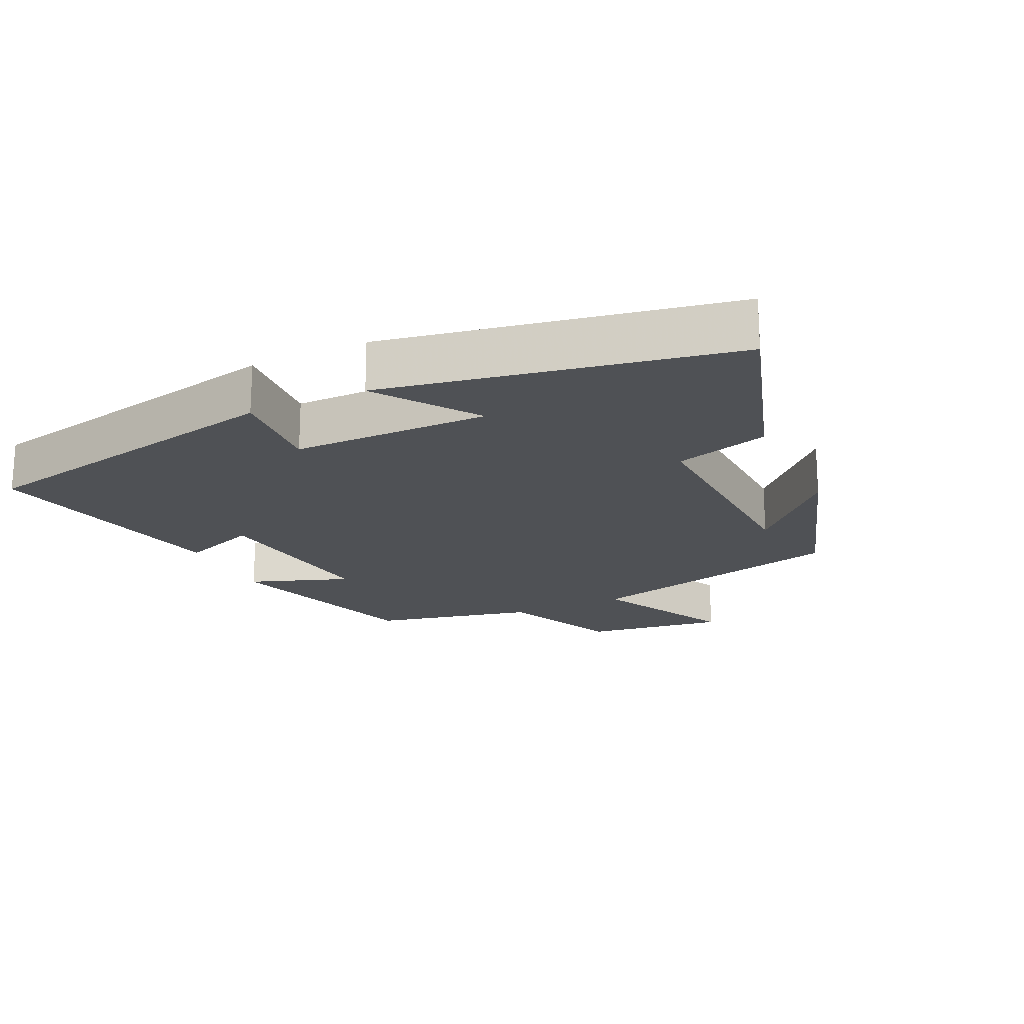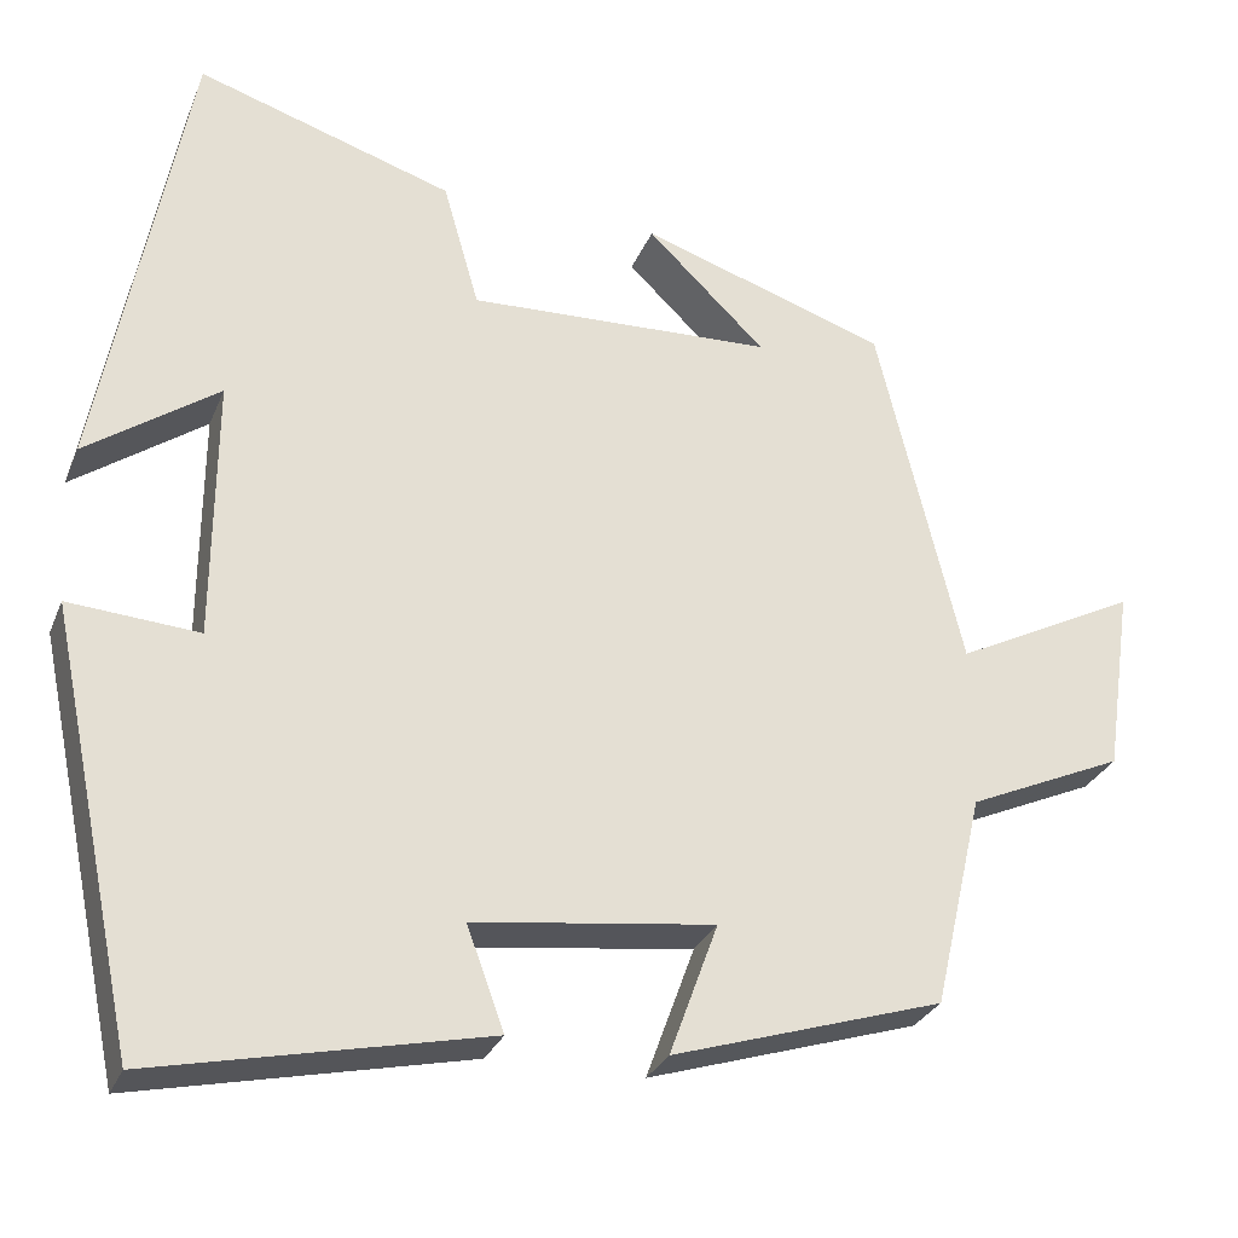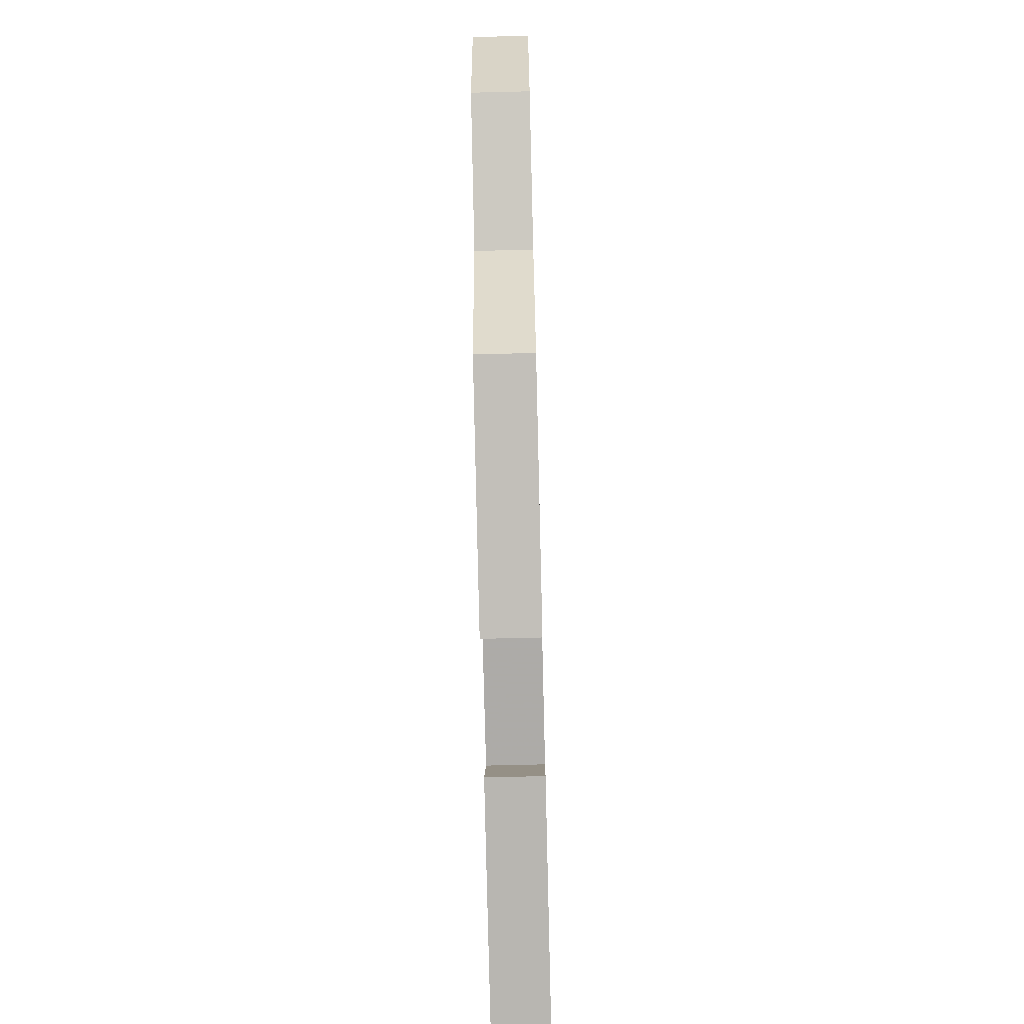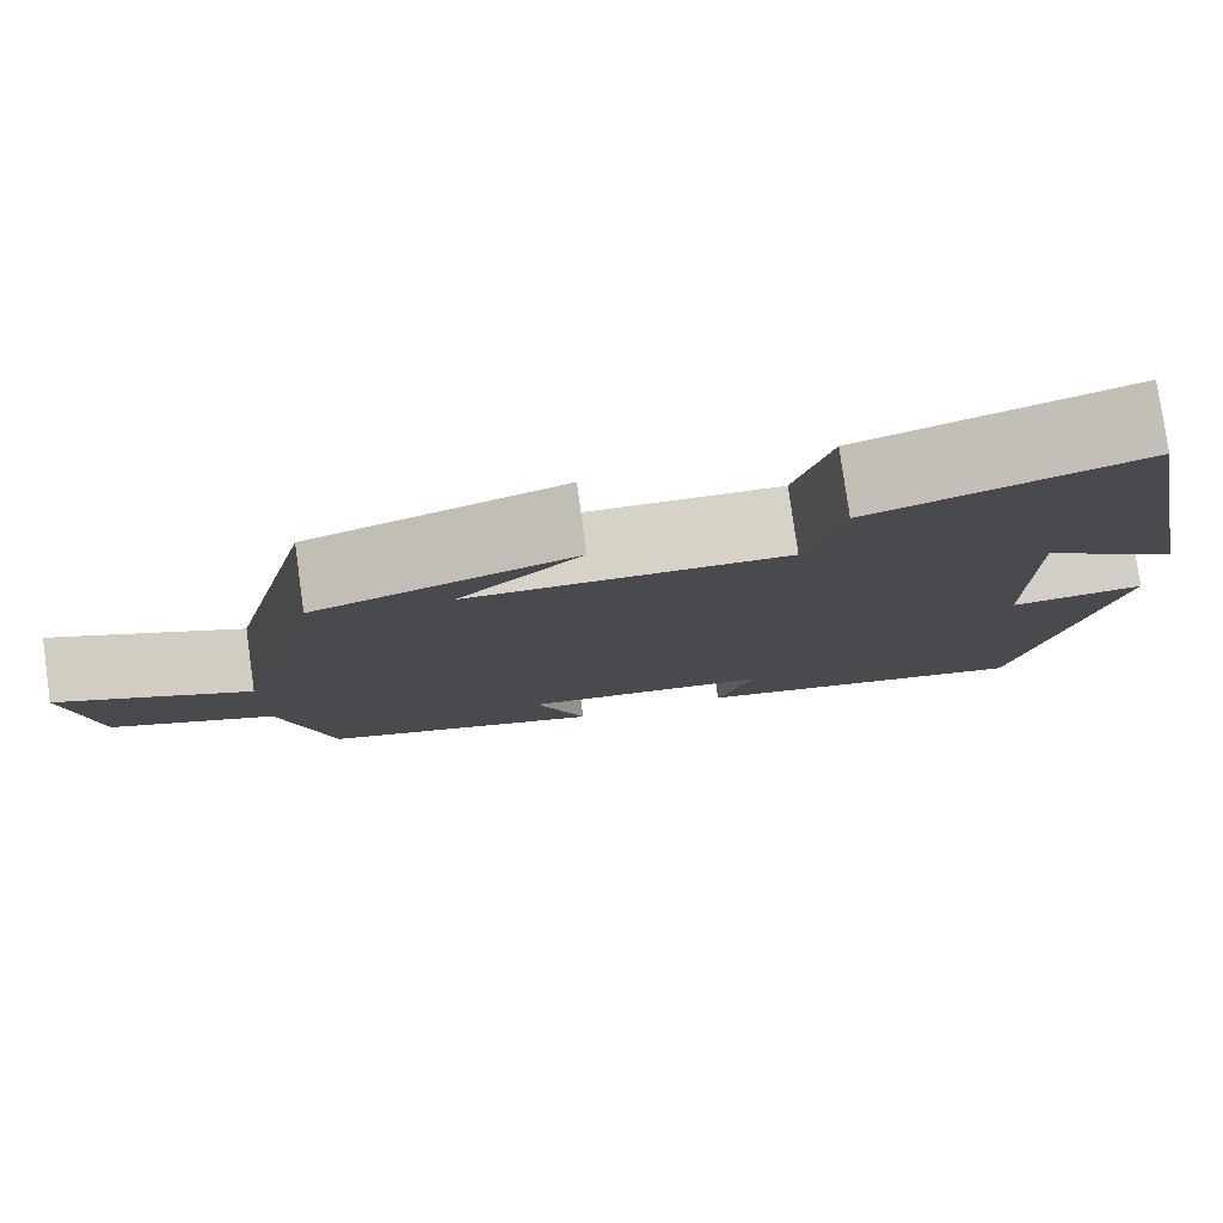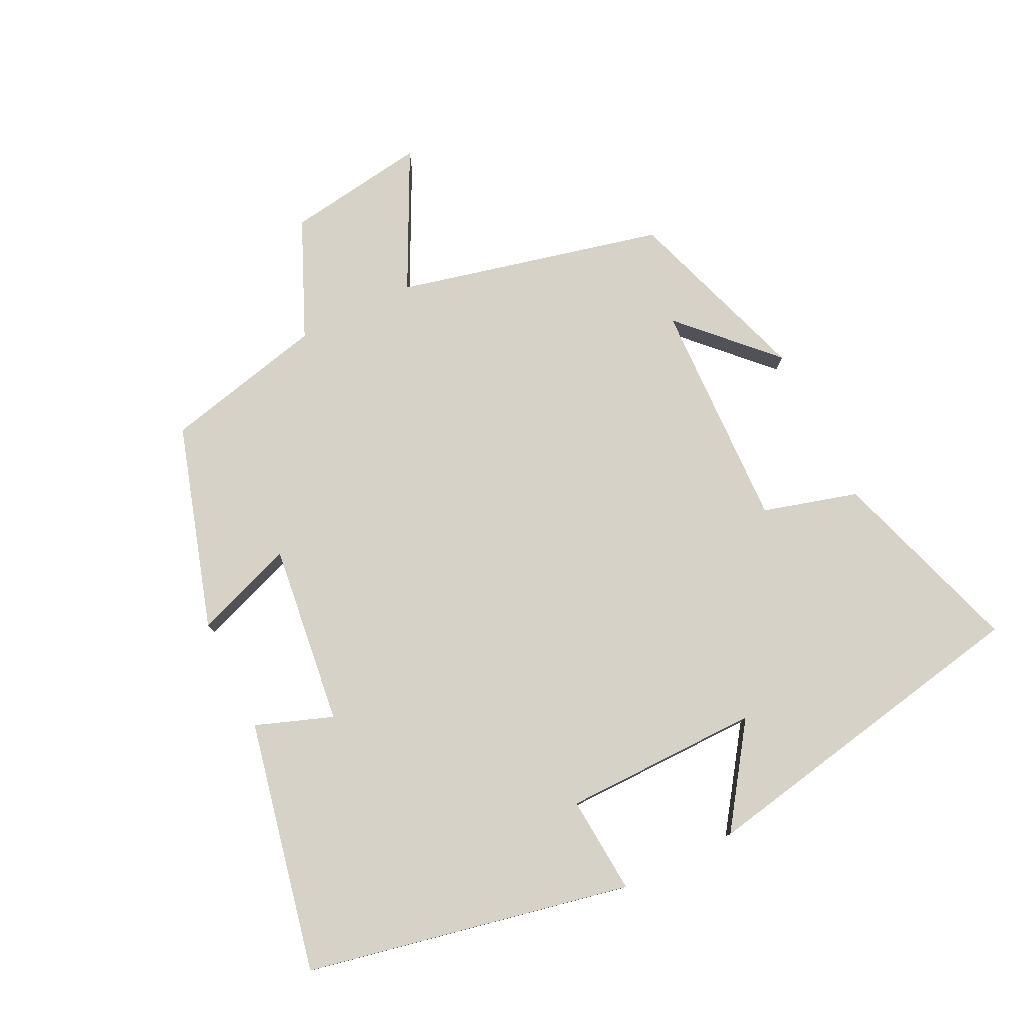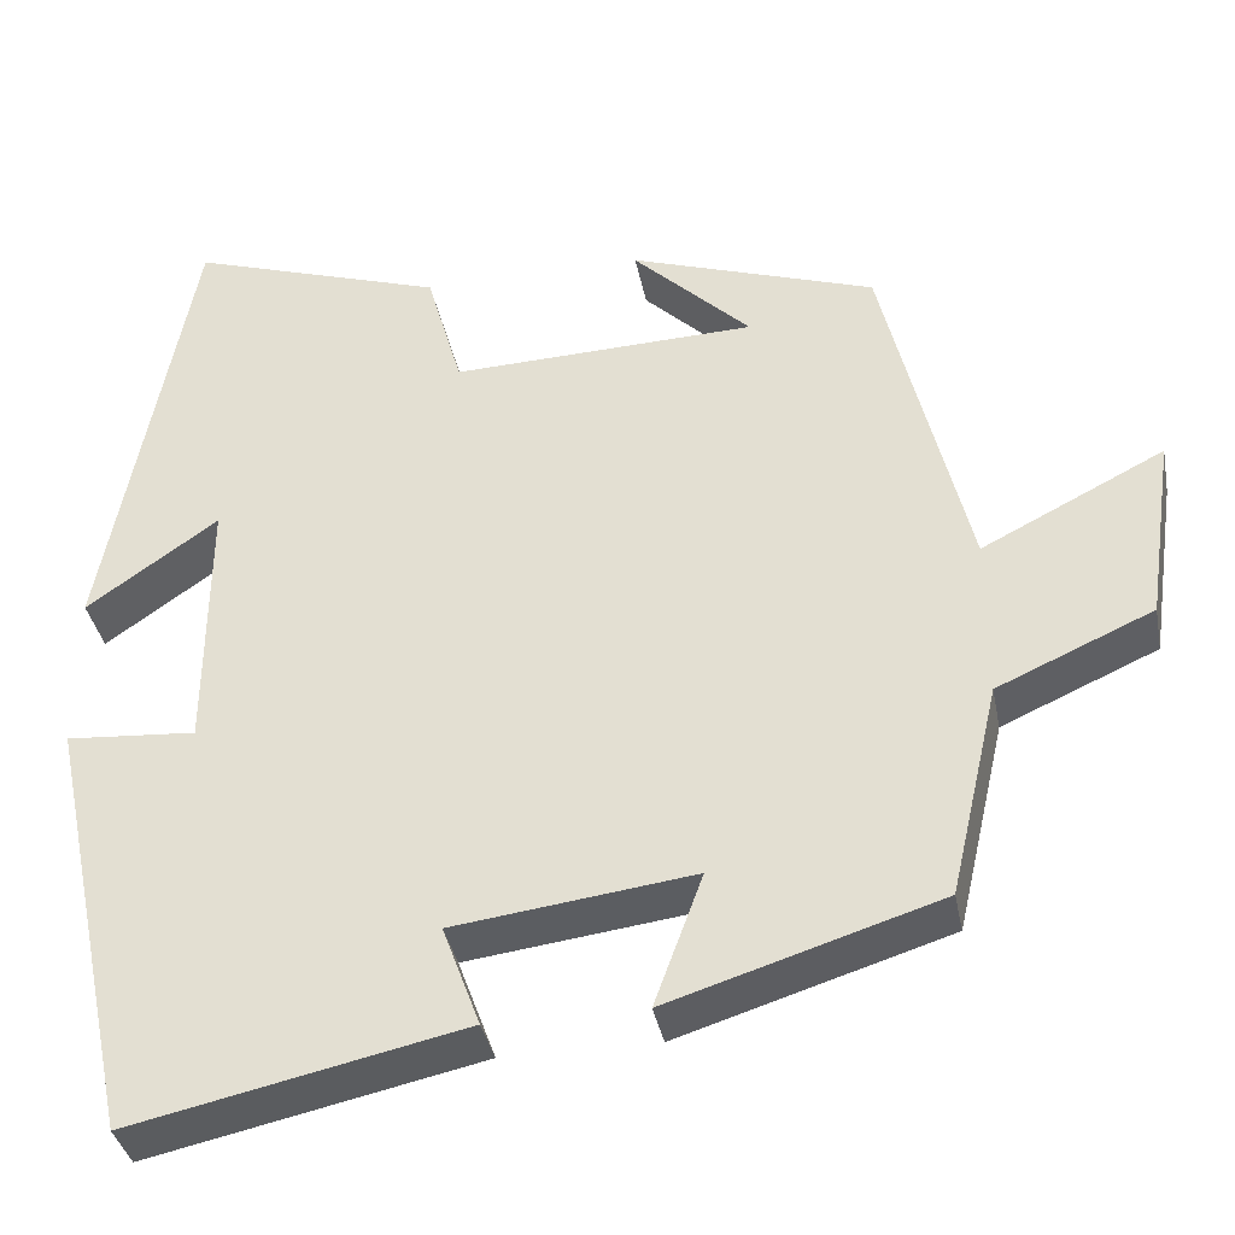
<metadata>
{"format":"obj","ext":"obj","renderer":"f3d","projection":"perspective","resolution":1024,"background":"white","views":[{"elev":-19.6,"azim":-64.5,"up":"+Y"},{"elev":-28.5,"azim":-19.2,"up":"+Z"},{"elev":-69.3,"azim":91.4,"up":"+Z"},{"elev":79.4,"azim":172.0,"up":"+Z"},{"elev":78.5,"azim":-116.3,"up":"+Y"},{"elev":-36.7,"azim":10.9,"up":"+Z"}]}
</metadata>
<code>
v -0.4 0.07 -0.58
v -0.5 0.07 -0.099
v -0.355 0.07 -0.11
v -0.353 0.07 0.182
v -0.5 0.07 0.079
v -0.403 0.07 0.592
v -0.118 0.07 0.5
v -0.078 0.07 0.36
v 0.262 0.07 0.372
v 0.13 0.07 0.5
v 0.405 0.07 0.408
v 0.5 0.07 0.015
v 0.704 0.07 0.118
v 0.674 0.07 -0.09
v 0.5 0.07 -0.167
v 0.445 0.07 -0.406
v 0.143 0.07 -0.5
v 0.197 0.07 -0.352
v -0.071 0.07 -0.386
v -0.029 0.07 -0.5
v -0.4 0 -0.58
v -0.5 0 -0.099
v -0.355 0 -0.11
v -0.353 0 0.182
v -0.5 0 0.079
v -0.403 0 0.592
v -0.118 0 0.5
v -0.078 0 0.36
v 0.262 0 0.372
v 0.13 0 0.5
v 0.405 0 0.408
v 0.5 0 0.015
v 0.704 0 0.118
v 0.674 0 -0.09
v 0.5 0 -0.167
v 0.445 0 -0.406
v 0.143 0 -0.5
v 0.197 0 -0.352
v -0.071 0 -0.386
v -0.029 0 -0.5
f 19 20 1 2
f 18 19 2 3
f 15 16 17 18
f 15 18 3 4
f 12 13 14 15
f 12 15 4
f 11 12 4
f 9 10 11
f 9 11 4
f 8 9 4
f 7 8 4
f 4 5 6 7
f 22 21 40 39
f 23 22 39 38
f 38 37 36 35
f 24 23 38 35
f 35 34 33 32
f 24 35 32
f 24 32 31
f 31 30 29
f 24 31 29
f 24 29 28
f 24 28 27
f 27 26 25 24
f 1 21 22 2
f 2 22 23 3
f 3 23 24 4
f 4 24 25 5
f 5 25 26 6
f 6 26 27 7
f 7 27 28 8
f 8 28 29 9
f 9 29 30 10
f 10 30 31 11
f 11 31 32 12
f 12 32 33 13
f 13 33 34 14
f 14 34 35 15
f 15 35 36 16
f 16 36 37 17
f 17 37 38 18
f 18 38 39 19
f 19 39 40 20
f 20 40 21 1

</code>
